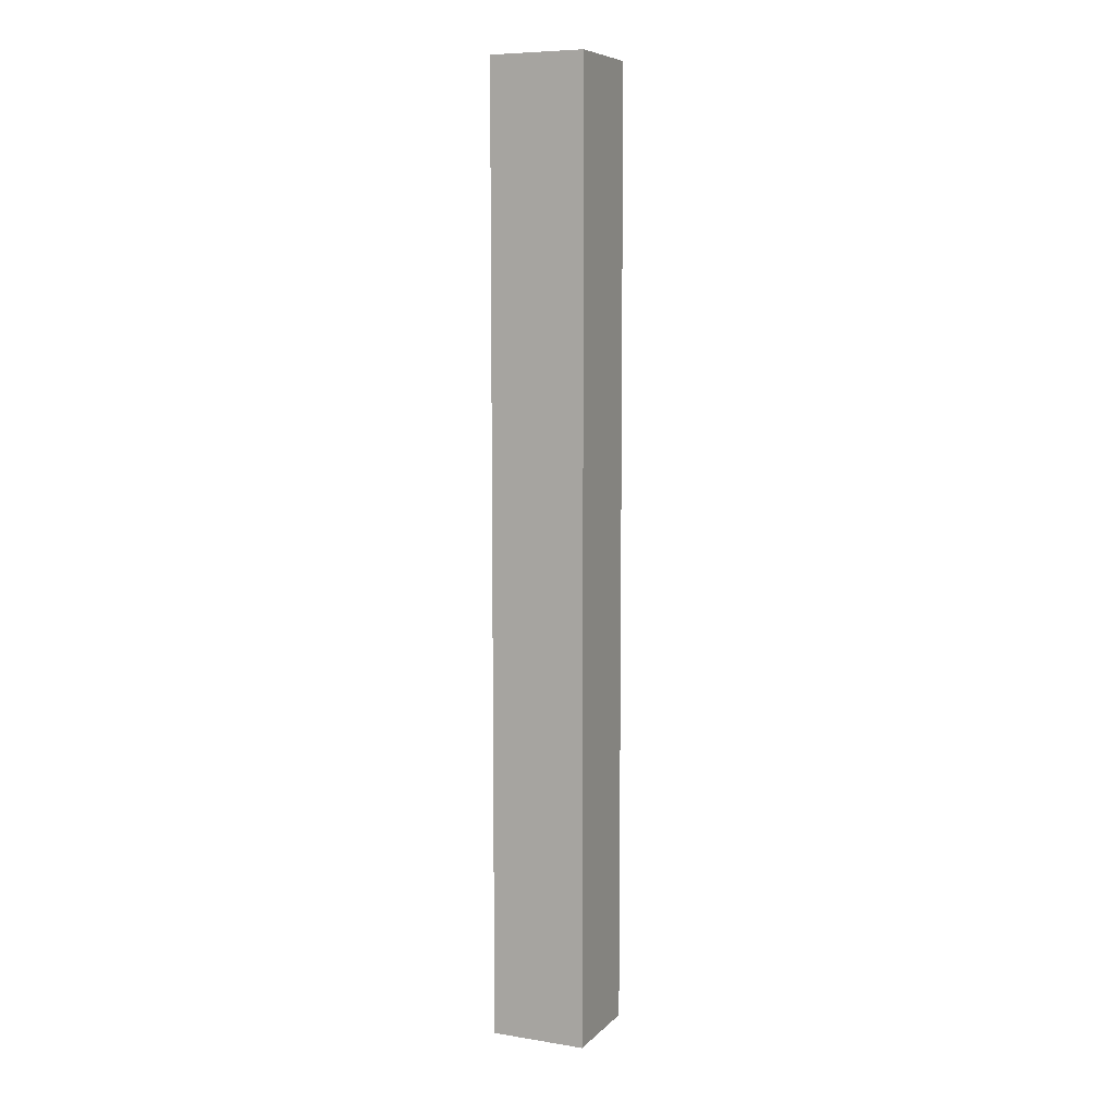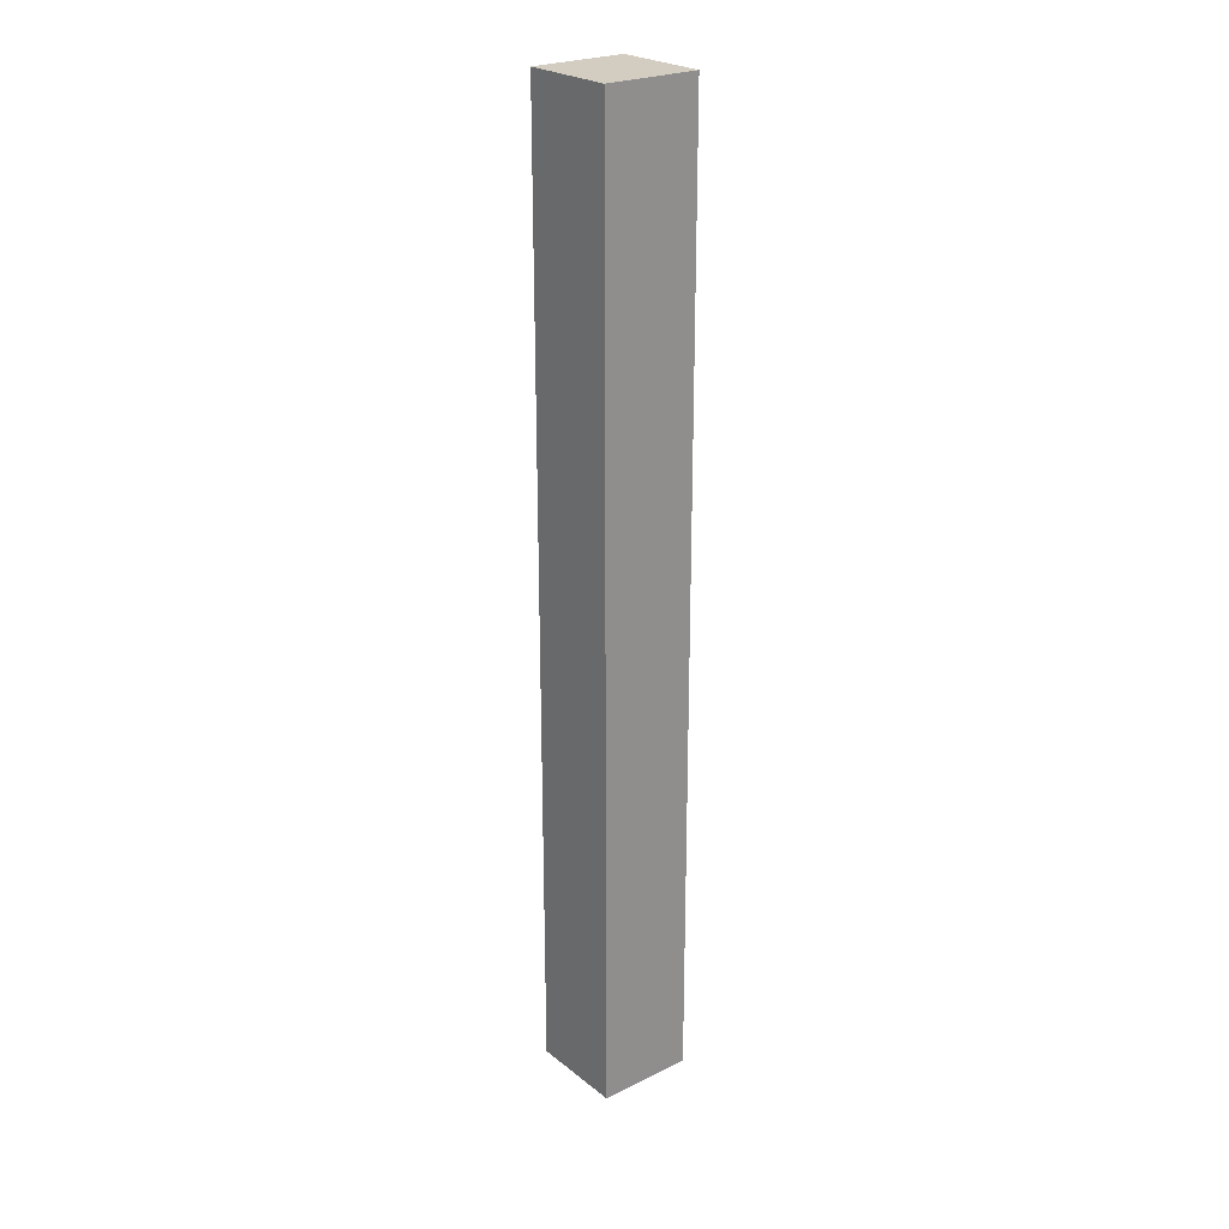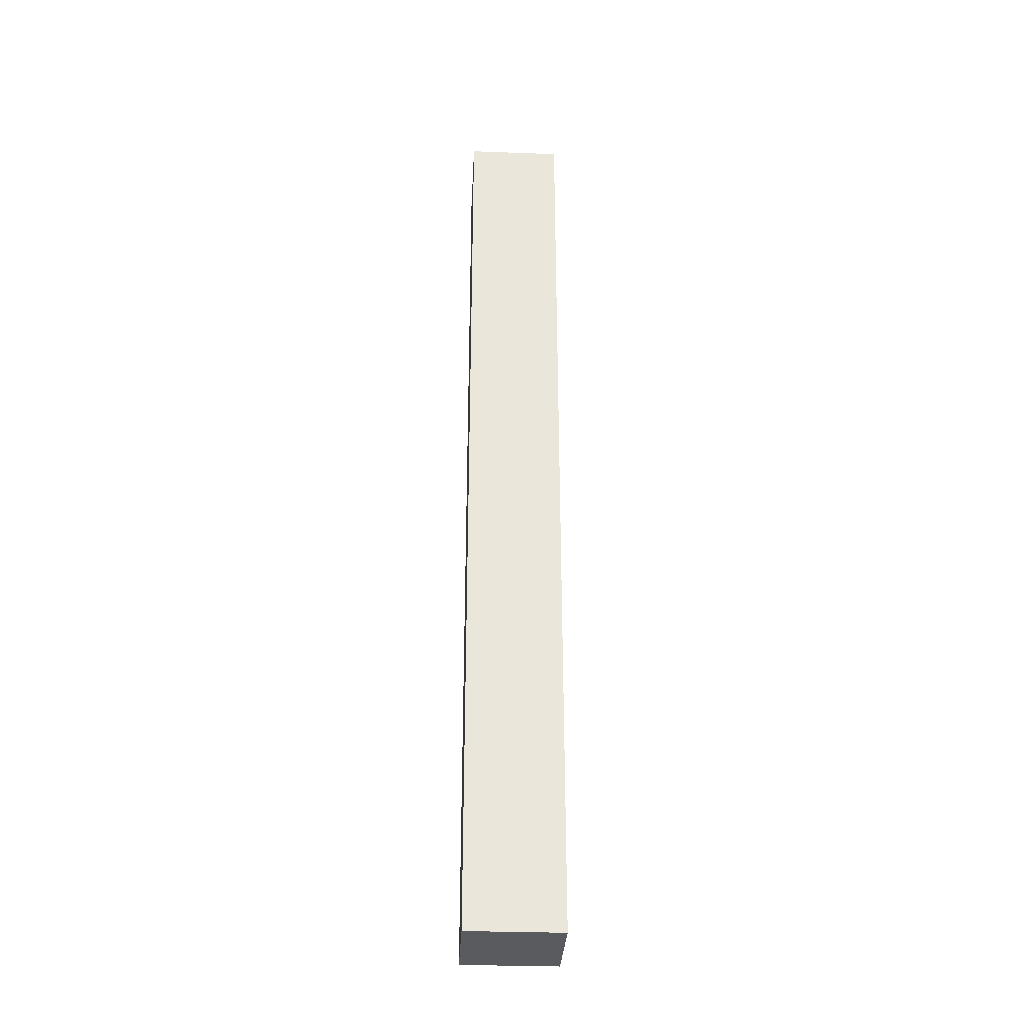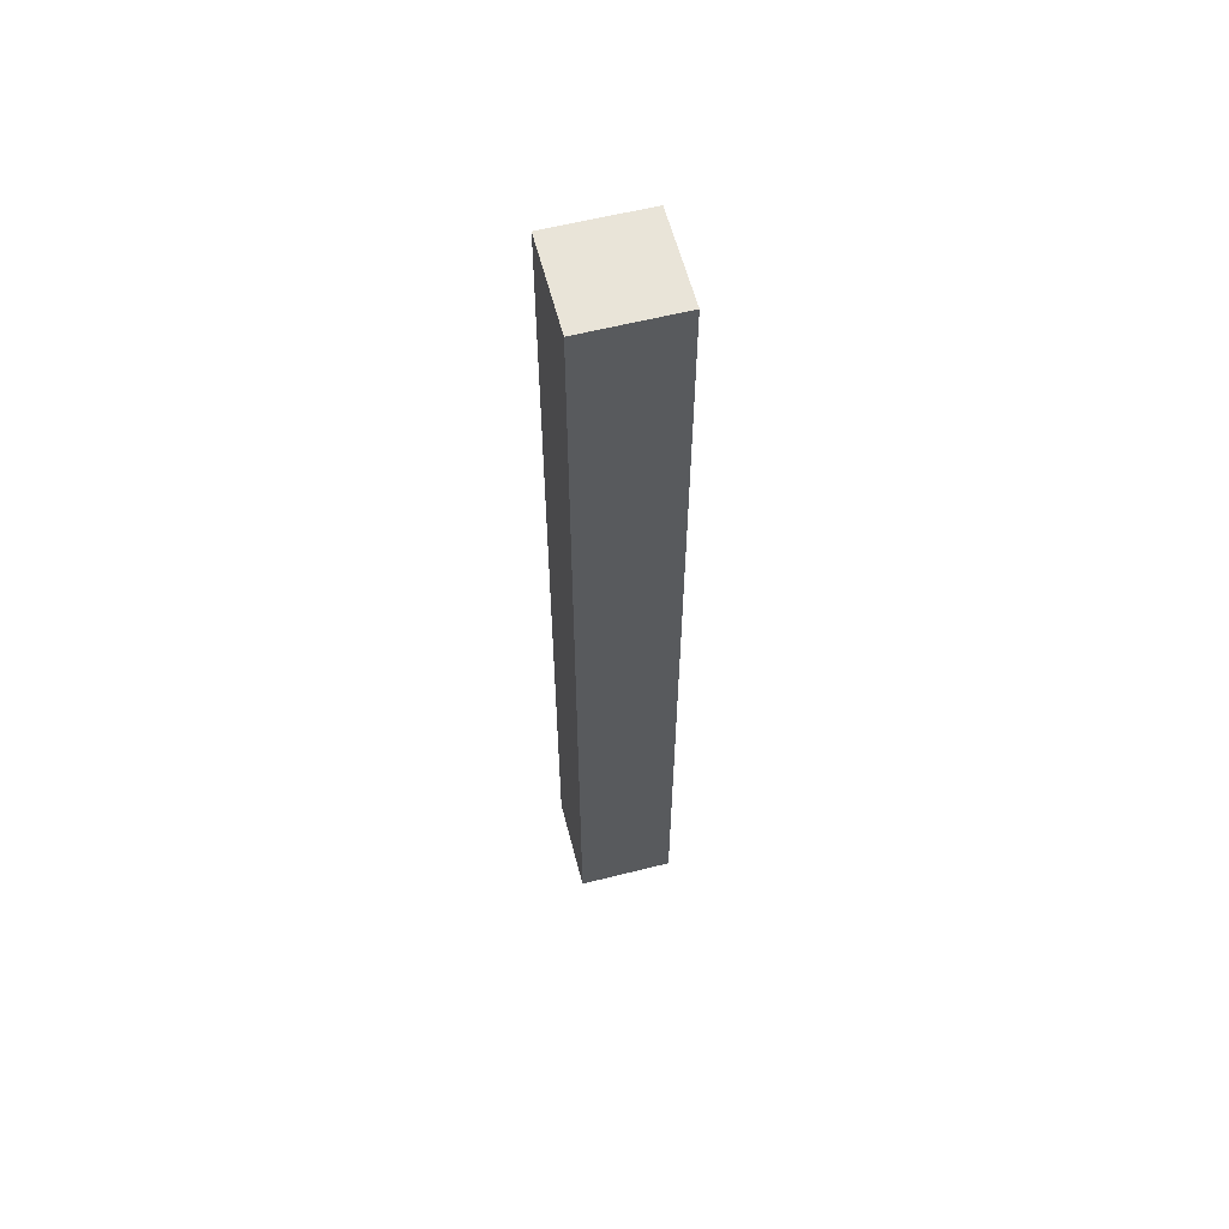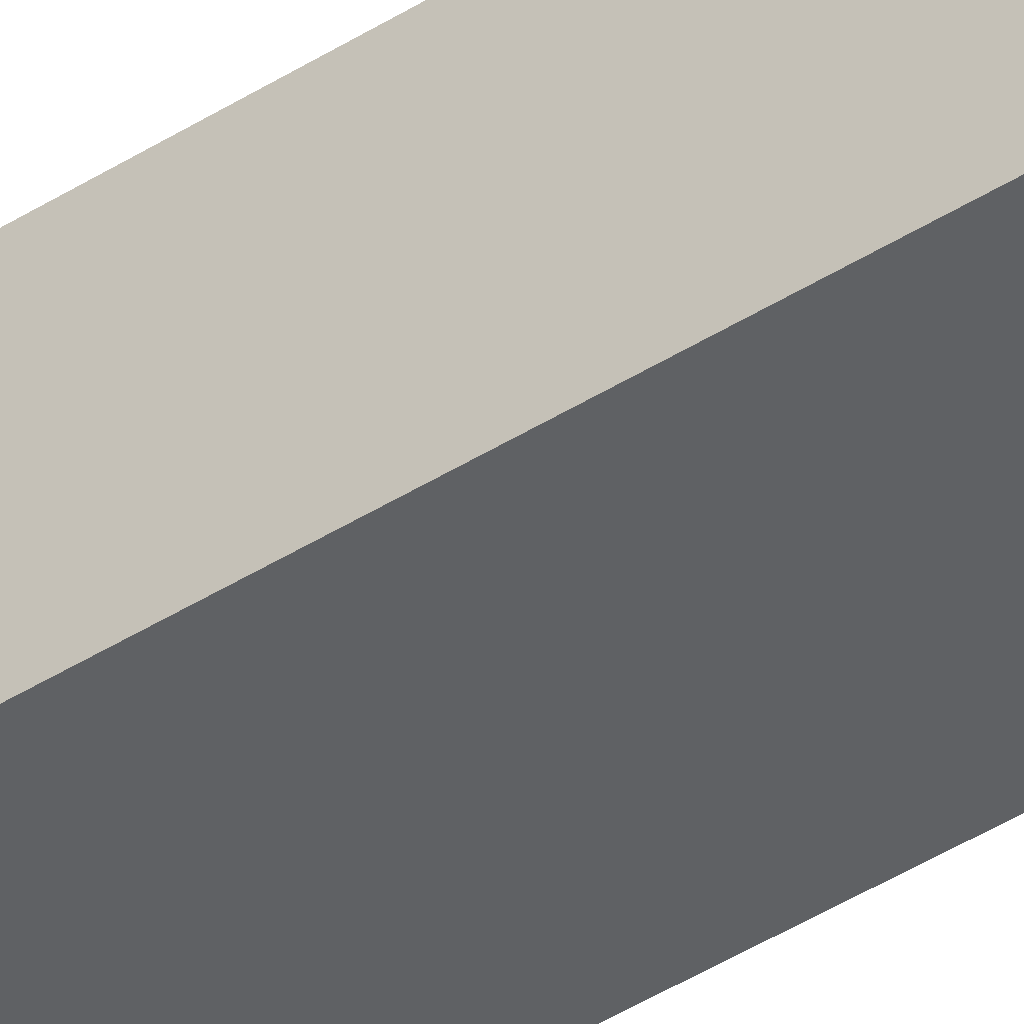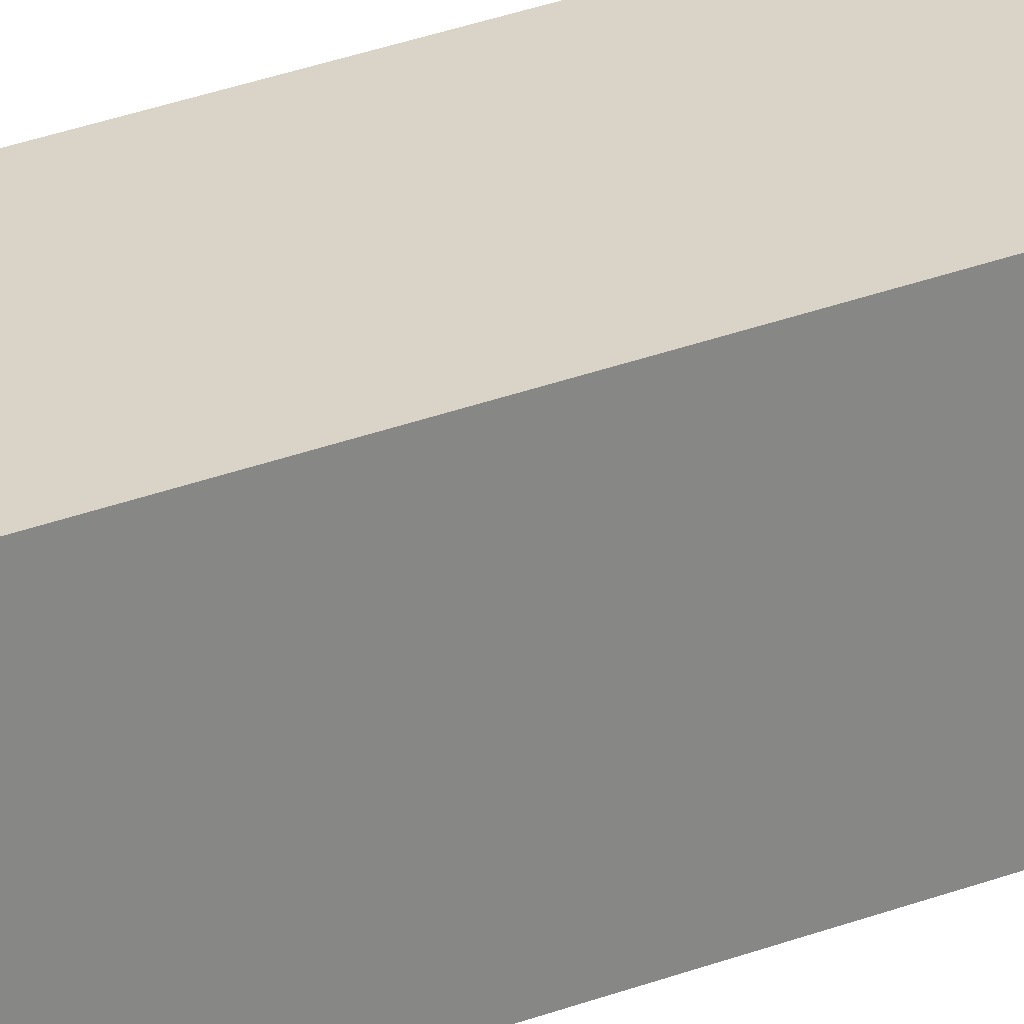
<metadata>
{"format":"obj","ext":"obj","renderer":"f3d","projection":"perspective","resolution":1024,"background":"white","views":[{"elev":7.7,"azim":24.1,"up":"+Z"},{"elev":24.5,"azim":51.6,"up":"+Z"},{"elev":-32.5,"azim":-92.9,"up":"+Z"},{"elev":60.0,"azim":165.5,"up":"+Z"},{"elev":-46.4,"azim":-54.6,"up":"+Y"},{"elev":28.7,"azim":59.6,"up":"+Y"}]}
</metadata>
<code>
g pb_Mesh4197496
v 0 0 0
v -16 0 0
v 0 16 0
v -16 16 0
v -16 0 0
v -16 0 -16
v -16 16 0
v -16 16 -16
v -16 0 -160
v 0 0 -160
v -16 16 -160
v 0 16 -160
v 0 0 -16
v 0 0 0
v 0 16 -16
v 0 16 0
v 0 16 0
v -16 16 0
v 0 16 -16
v -16 16 -16
v -16 0 -16
v 0 0 -16
v -16 0 -48
v 0 0 -48
v -16 16 -16
v -16 0 -16
v -16 16 -48
v -16 0 -48
v 0 0 -16
v 0 16 -16
v 0 0 -48
v 0 16 -48
v 0 16 -16
v -16 16 -16
v 0 16 -48
v -16 16 -48
v -16 0 -48
v 0 0 -48
v -16 0 -64
v 0 0 -64
v 0 0 -48
v 0 16 -48
v 0 0 -64
v 0 16 -64
v 0 16 -48
v -16 16 -48
v 0 16 -64
v -16 16 -64
v -16 0 -64
v 0 0 -64
v -16 0 -80
v 0 0 -80
v -16 16 -64
v -16 0 -64
v -16 16 -80
v -16 0 -80
v 0 0 -64
v 0 16 -64
v 0 0 -80
v 0 16 -80
v 0 16 -64
v -16 16 -64
v 0 16 -80
v -16 16 -80
v -16 0 -80
v 0 0 -80
v -16 0 -96
v 0 0 -96
v -16 16 -80
v -16 0 -80
v -16 16 -96
v -16 0 -96
v 0 0 -80
v 0 16 -80
v 0 0 -96
v 0 16 -96
v 0 16 -80
v -16 16 -80
v 0 16 -96
v -16 16 -96
v -16 0 -96
v 0 0 -96
v -16 0 -112
v 0 0 -112
v 0 0 -96
v 0 16 -96
v 0 0 -112
v 0 16 -112
v 0 16 -96
v -16 16 -96
v 0 16 -112
v -16 16 -112
v -16 0 -112
v 0 0 -112
v -16 0 -144
v 0 0 -144
v 0 0 -112
v 0 16 -112
v 0 0 -144
v 0 16 -144
v 0 16 -112
v -16 16 -112
v 0 16 -144
v -16 16 -144
v -16 0 -144
v 0 0 -144
v -16 0 -160
v 0 0 -160
v -16 16 -144
v -16 0 -144
v -16 16 -160
v -16 0 -160
v 0 0 -144
v 0 16 -144
v 0 0 -160
v 0 16 -160
v 0 16 -144
v -16 16 -144
v 0 16 -160
v -16 16 -160
v -16 16 -144
v -16 0 -144
v -16 12 -137
v -16 8 -137
v -16 0 -144
v -16 0 -112
v -16 8 -137
v -16 8 -133
v -16 0 -112
v -16 16 -112
v -16 8 -133
v -16 12 -133
v -16 16 -112
v -16 16 -144
v -16 12 -133
v -16 12 -137
v -16 16 -48
v -16 0 -48
v -16 16 -64
v -16 0 -64
v -16 16 -96
v -16 0 -96
v -16 16 -112
v -16 0 -112
v -16 12 -133
v -16 8 -133
v -16 12 -137
v -16 8 -137
v 0 0 -16
v -16 0 -16
v 0 0 0
v -16 0 0
g pb_Mesh4197496_0
f 2 4 3
f 1 2 3
f 6 8 7
f 5 6 7
f 10 12 11
f 9 10 11
f 14 16 15
f 13 14 15
f 18 20 19
f 17 18 19
f 22 24 23
f 21 22 23
f 26 28 27
f 25 26 27
f 30 32 31
f 29 30 31
f 34 36 35
f 33 34 35
f 38 40 39
f 37 38 39
f 42 44 43
f 41 42 43
f 46 48 47
f 45 46 47
f 50 52 51
f 49 50 51
f 54 56 55
f 53 54 55
f 58 60 59
f 57 58 59
f 62 64 63
f 61 62 63
f 66 68 67
f 65 66 67
f 70 72 71
f 69 70 71
f 74 76 75
f 73 74 75
f 78 80 79
f 77 78 79
f 82 84 83
f 81 82 83
f 86 88 87
f 85 86 87
f 90 92 91
f 89 90 91
f 94 96 95
f 93 94 95
f 98 100 99
f 97 98 99
f 102 104 103
f 101 102 103
f 106 108 107
f 105 106 107
f 110 112 111
f 109 110 111
f 114 116 115
f 113 114 115
f 118 120 119
f 117 118 119
f 123 122 121
f 123 124 122
f 127 126 125
f 127 128 126
f 131 130 129
f 131 132 130
f 135 134 133
f 135 136 134
f 137 138 139
f 138 140 139
f 141 142 143
f 142 144 143
f 145 146 147
f 146 148 147
f 149 150 151
f 150 152 151

</code>
